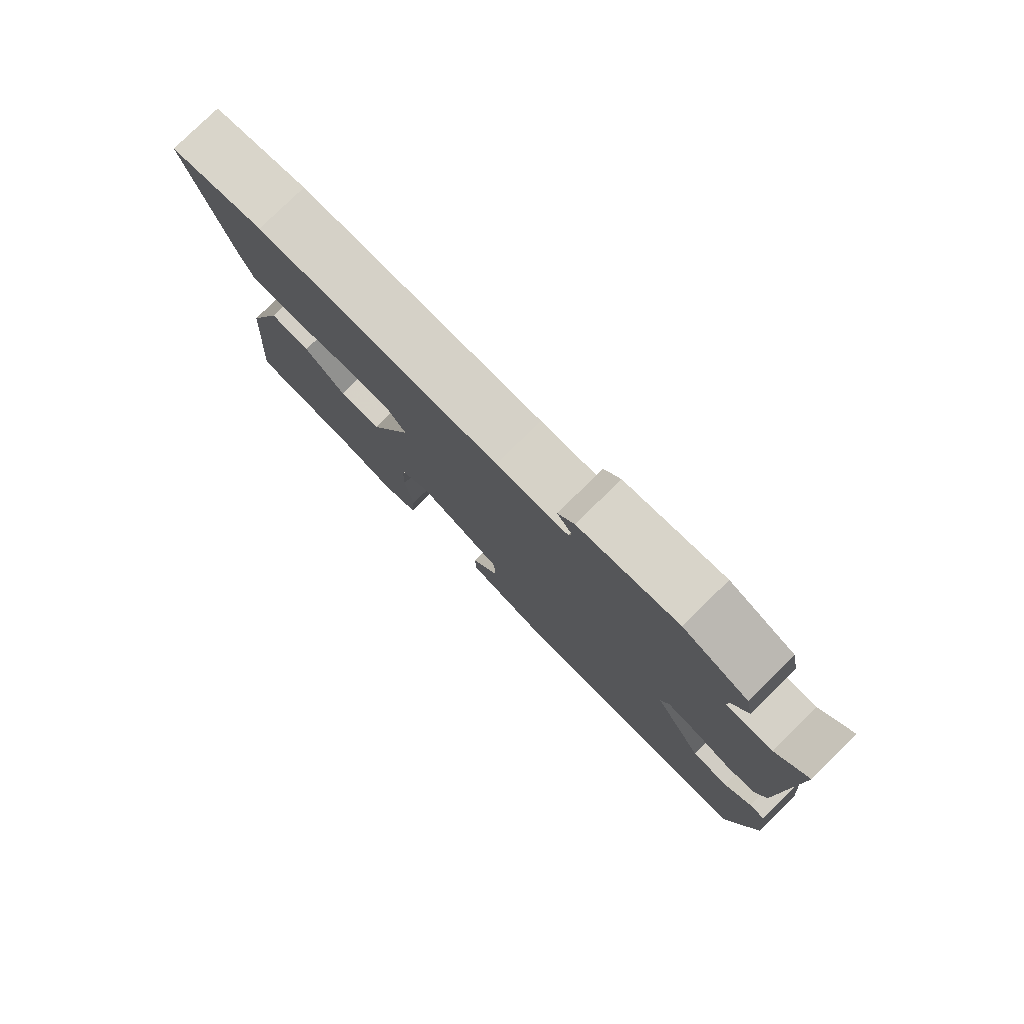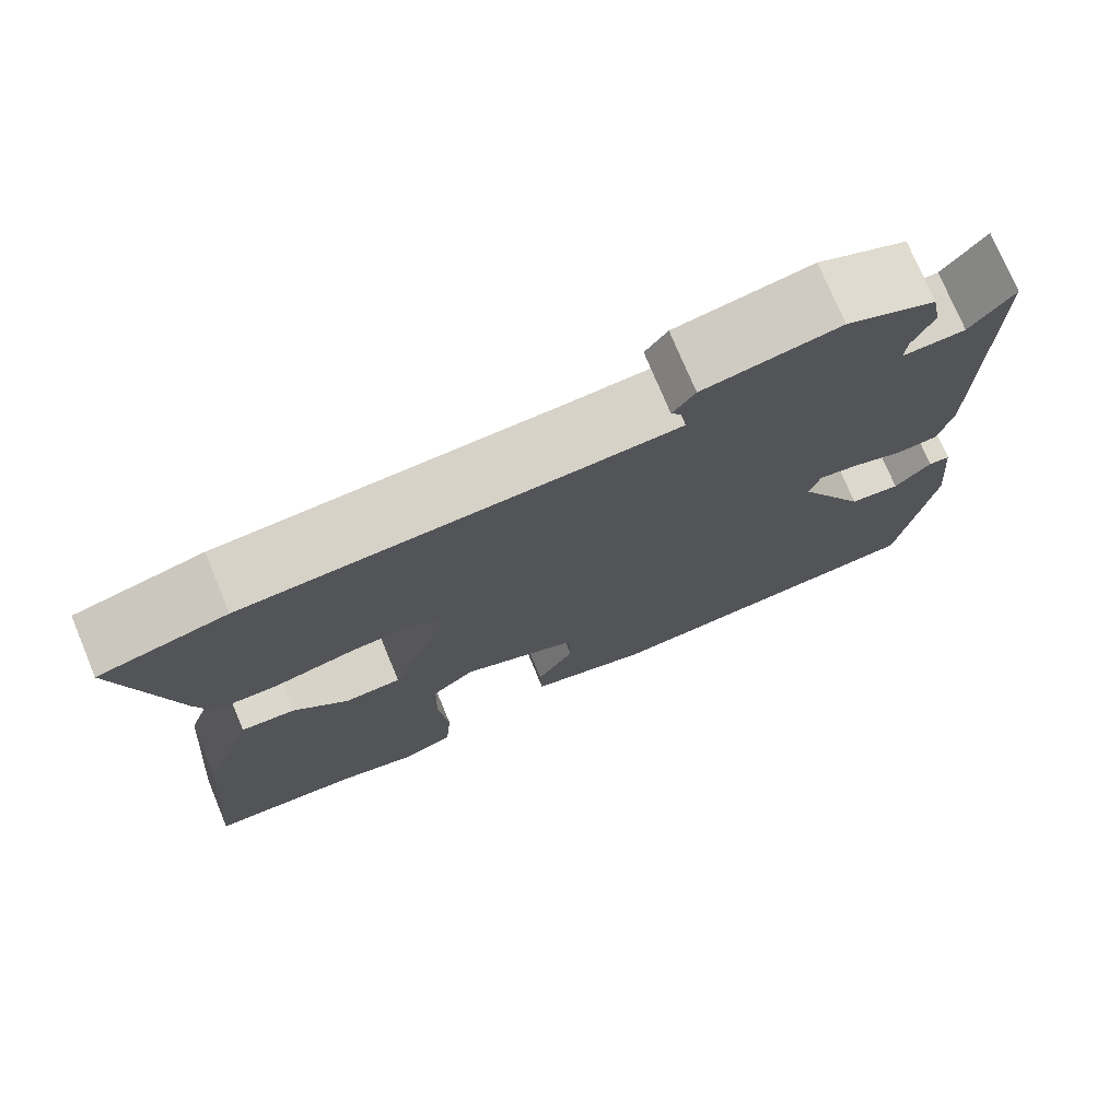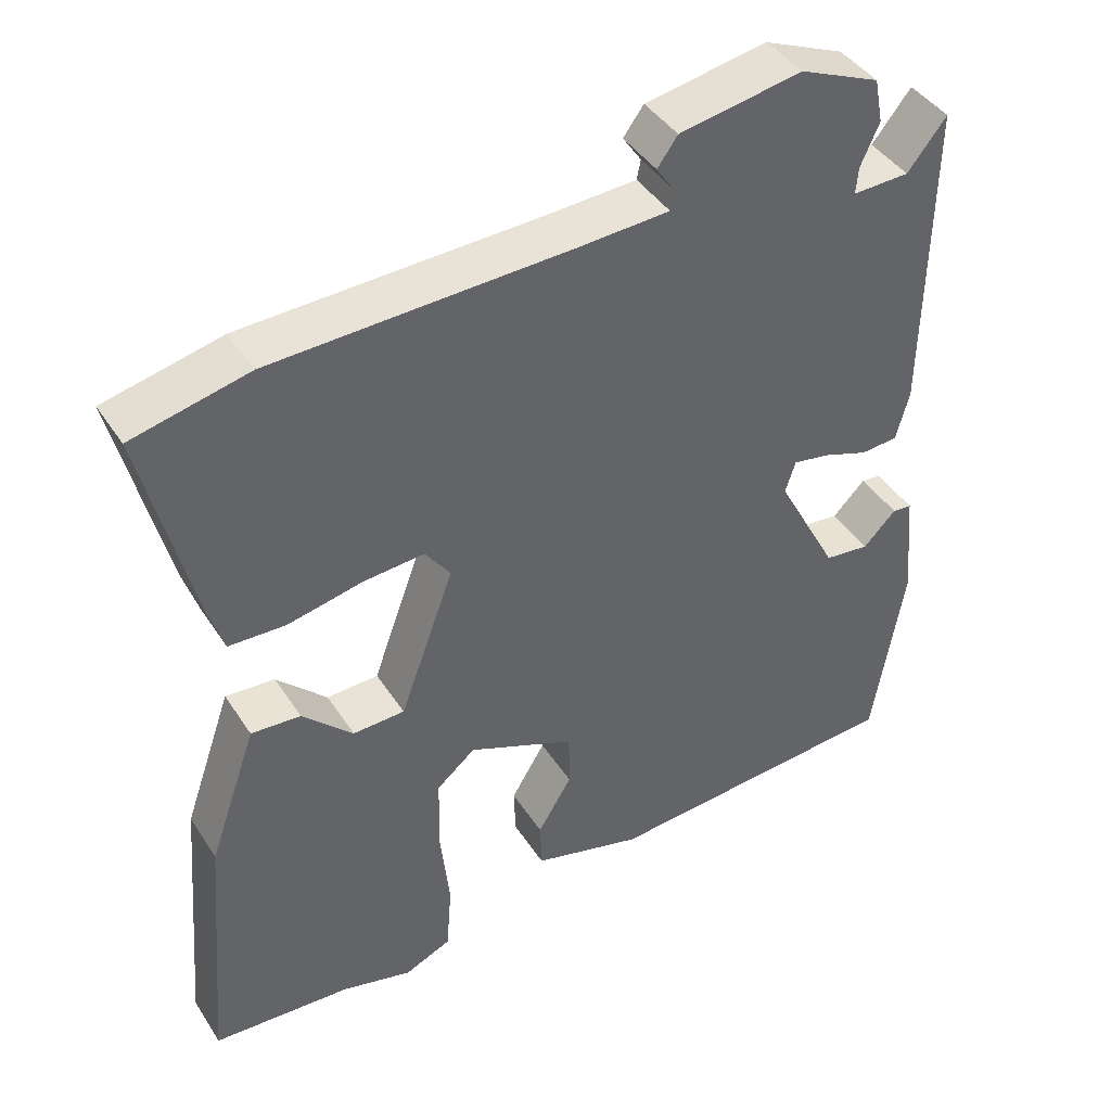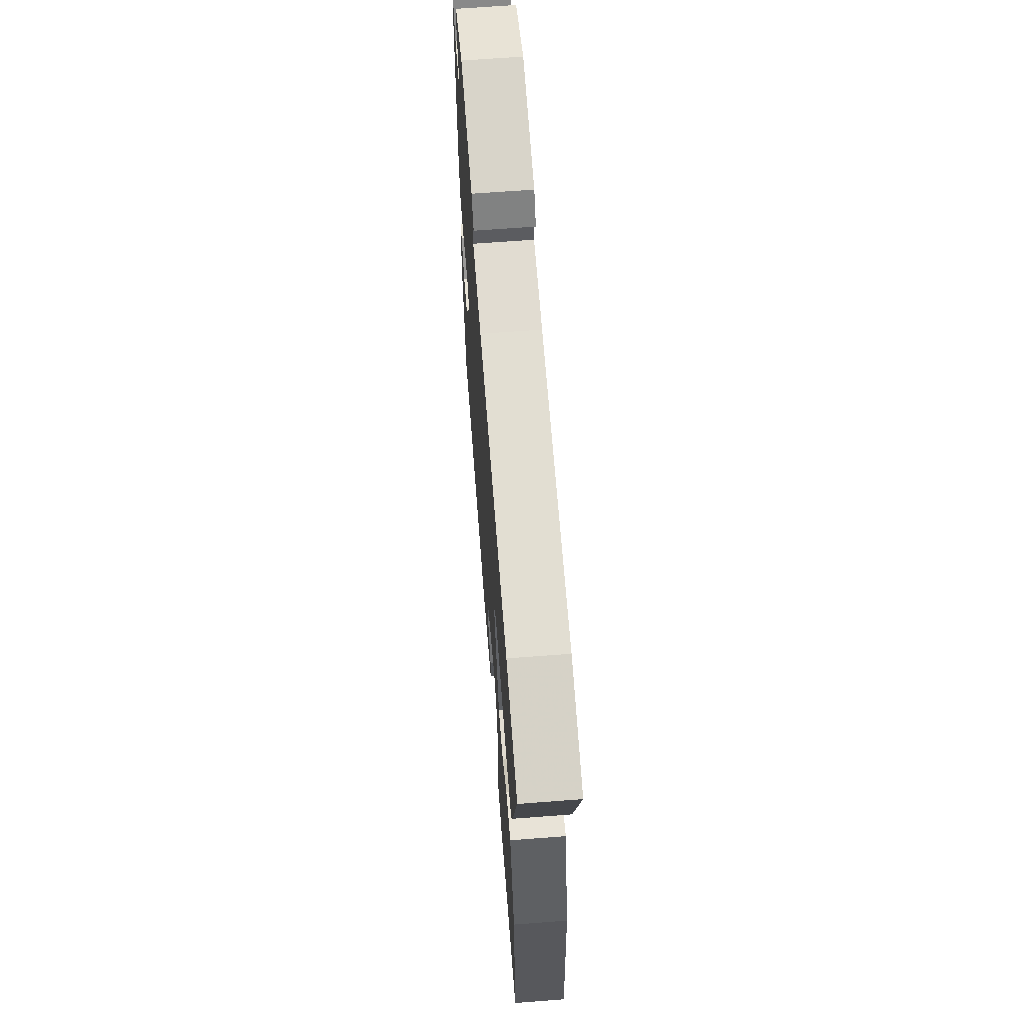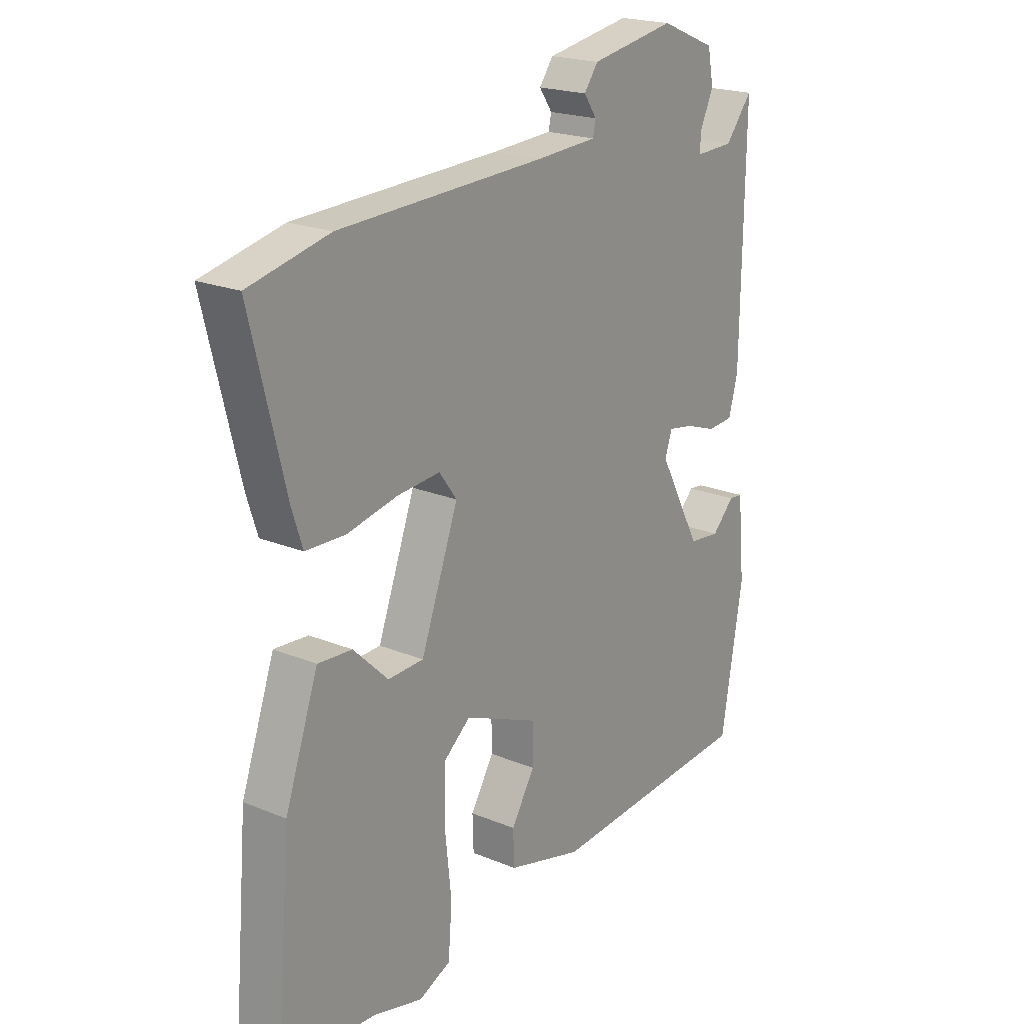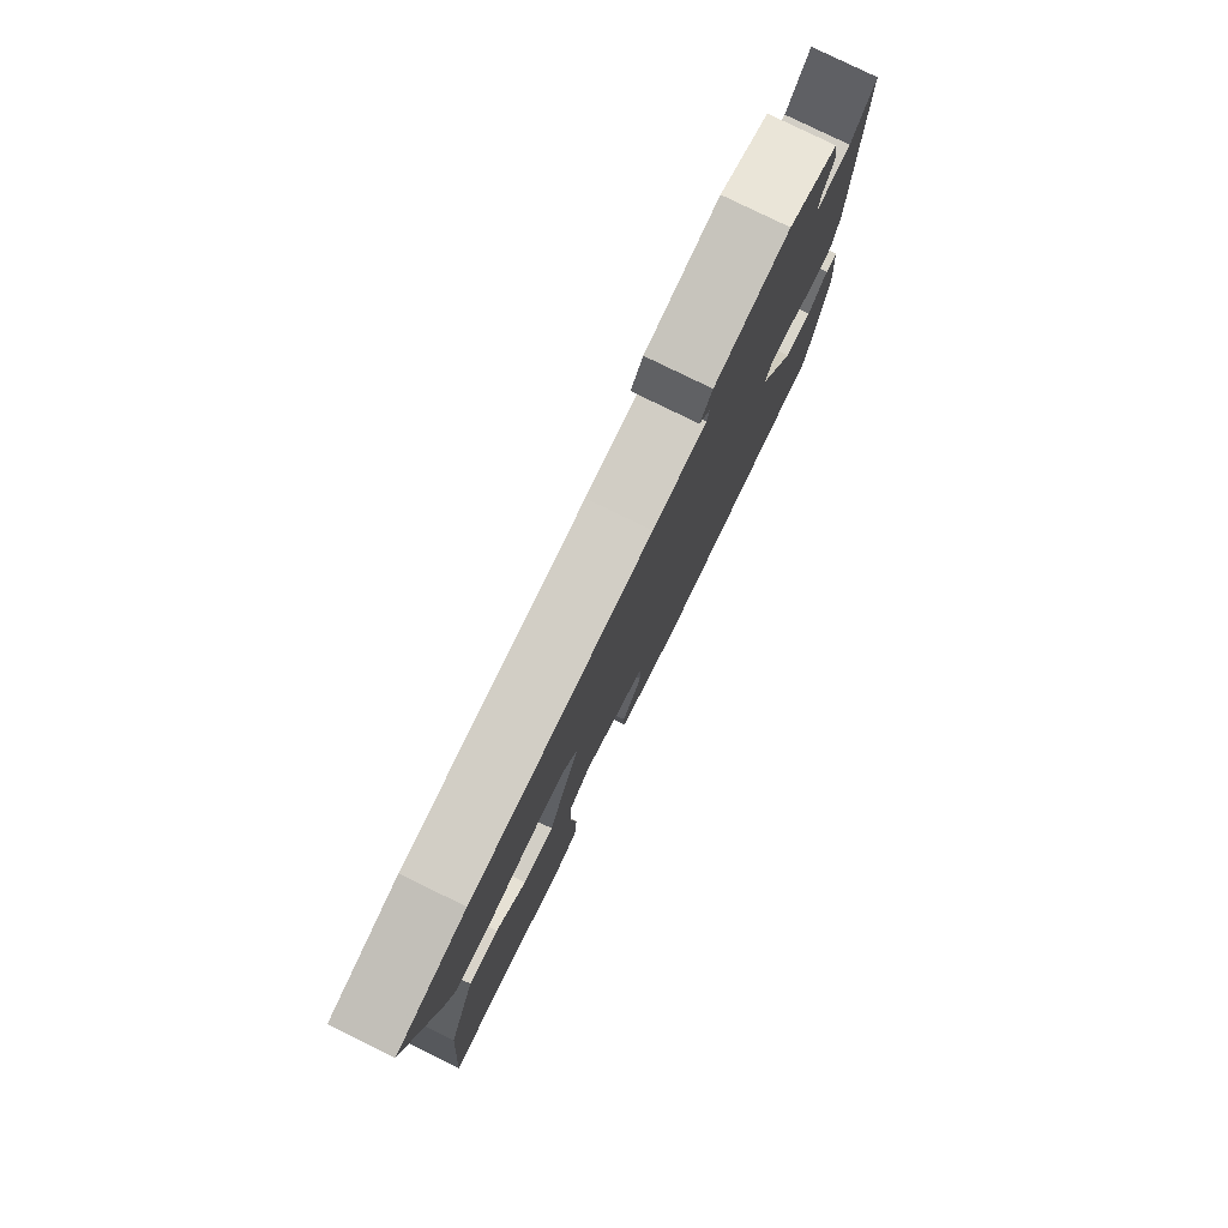
<metadata>
{"format":"obj","ext":"obj","renderer":"f3d","projection":"perspective","resolution":1024,"background":"white","views":[{"elev":79.6,"azim":45.7,"up":"+Z"},{"elev":75.1,"azim":-22.6,"up":"+Z"},{"elev":42.0,"azim":-30.2,"up":"+Z"},{"elev":65.6,"azim":-94.4,"up":"+Z"},{"elev":20.5,"azim":-52.9,"up":"+Z"},{"elev":79.8,"azim":-63.9,"up":"+Z"}]}
</metadata>
<code>
v -0.353 0.07 -0.508
v -0.532 0.07 -0.498
v -0.504 0.07 -0.162
v -0.442 0.07 0.016
v -0.378 0.07 0.012
v -0.313 0.07 -0.051
v -0.246 0.07 -0.048
v -0.176 0.07 0.144
v -0.209 0.07 0.189
v -0.289 0.07 0.182
v -0.384 0.07 0.161
v -0.458 0.07 0.163
v -0.478 0.07 0.225
v -0.543 0.07 0.49
v -0.392 0.07 0.526
v -0.005 0.07 0.542
v 0.109 0.07 0.549
v 0.114 0.07 0.574
v 0.09 0.07 0.609
v 0.116 0.07 0.645
v 0.274 0.07 0.674
v 0.377 0.07 0.631
v 0.388 0.07 0.574
v 0.364 0.07 0.52
v 0.361 0.07 0.486
v 0.434 0.07 0.489
v 0.484 0.07 0.552
v 0.478 0.07 0.147
v 0.461 0.07 0.083
v 0.413 0.07 0.079
v 0.355 0.07 0.099
v 0.308 0.07 0.107
v 0.295 0.07 0.066
v 0.374 0.07 -0.082
v 0.432 0.07 -0.088
v 0.474 0.07 -0.045
v 0.499 0.07 -0.047
v 0.512 0.07 -0.188
v 0.472 0.07 -0.431
v 0.084 0.07 -0.463
v -0.057 0.07 -0.426
v -0.059 0.07 -0.364
v -0.015 0.07 -0.291
v -0.016 0.07 -0.22
v -0.154 0.07 -0.163
v -0.204 0.07 -0.205
v -0.206 0.07 -0.302
v -0.194 0.07 -0.415
v -0.201 0.07 -0.504
v -0.261 0.07 -0.531
v -0.353 0 -0.508
v -0.532 0 -0.498
v -0.504 0 -0.162
v -0.442 0 0.016
v -0.378 0 0.012
v -0.313 0 -0.051
v -0.246 0 -0.048
v -0.176 0 0.144
v -0.209 0 0.189
v -0.289 0 0.182
v -0.384 0 0.161
v -0.458 0 0.163
v -0.478 0 0.225
v -0.543 0 0.49
v -0.392 0 0.526
v -0.005 0 0.542
v 0.109 0 0.549
v 0.114 0 0.574
v 0.09 0 0.609
v 0.116 0 0.645
v 0.274 0 0.674
v 0.377 0 0.631
v 0.388 0 0.574
v 0.364 0 0.52
v 0.361 0 0.486
v 0.434 0 0.489
v 0.484 0 0.552
v 0.478 0 0.147
v 0.461 0 0.083
v 0.413 0 0.079
v 0.355 0 0.099
v 0.308 0 0.107
v 0.295 0 0.066
v 0.374 0 -0.082
v 0.432 0 -0.088
v 0.474 0 -0.045
v 0.499 0 -0.047
v 0.512 0 -0.188
v 0.472 0 -0.431
v 0.084 0 -0.463
v -0.057 0 -0.426
v -0.059 0 -0.364
v -0.015 0 -0.291
v -0.016 0 -0.22
v -0.154 0 -0.163
v -0.204 0 -0.205
v -0.206 0 -0.302
v -0.194 0 -0.415
v -0.201 0 -0.504
v -0.261 0 -0.531
f 49 50 1
f 48 49 1
f 47 48 1
f 4 5 6
f 3 4 6
f 2 3 6
f 1 2 6
f 47 1 6
f 46 47 6
f 45 46 6 7
f 44 45 7 8
f 41 42 43
f 40 41 43
f 39 40 43
f 38 39 43
f 38 43 44
f 35 36 37 38
f 34 35 38 44
f 33 34 44 8
f 29 30 31
f 28 29 31
f 27 28 31
f 26 27 31
f 25 26 31 32
f 33 8 9
f 32 33 9
f 25 32 9
f 24 25 9
f 22 23 24
f 21 22 24
f 20 21 24
f 19 20 24
f 18 19 24
f 14 15 16
f 13 14 16
f 12 13 16
f 11 12 16
f 10 11 16
f 10 16 17
f 9 10 17
f 24 9 17
f 17 18 24
f 51 100 99
f 51 99 98
f 51 98 97
f 56 55 54
f 56 54 53
f 56 53 52
f 56 52 51
f 56 51 97
f 56 97 96
f 57 56 96 95
f 58 57 95 94
f 93 92 91
f 93 91 90
f 93 90 89
f 93 89 88
f 94 93 88
f 88 87 86 85
f 94 88 85 84
f 58 94 84 83
f 81 80 79
f 81 79 78
f 81 78 77
f 81 77 76
f 82 81 76 75
f 59 58 83
f 59 83 82
f 59 82 75
f 59 75 74
f 74 73 72
f 74 72 71
f 74 71 70
f 74 70 69
f 74 69 68
f 66 65 64
f 66 64 63
f 66 63 62
f 66 62 61
f 66 61 60
f 67 66 60
f 67 60 59
f 67 59 74
f 74 68 67
f 1 51 52 2
f 2 52 53 3
f 3 53 54 4
f 4 54 55 5
f 5 55 56 6
f 6 56 57 7
f 7 57 58 8
f 8 58 59 9
f 9 59 60 10
f 10 60 61 11
f 11 61 62 12
f 12 62 63 13
f 13 63 64 14
f 14 64 65 15
f 15 65 66 16
f 16 66 67 17
f 17 67 68 18
f 18 68 69 19
f 19 69 70 20
f 20 70 71 21
f 21 71 72 22
f 22 72 73 23
f 23 73 74 24
f 24 74 75 25
f 25 75 76 26
f 26 76 77 27
f 27 77 78 28
f 28 78 79 29
f 29 79 80 30
f 30 80 81 31
f 31 81 82 32
f 32 82 83 33
f 33 83 84 34
f 34 84 85 35
f 35 85 86 36
f 36 86 87 37
f 37 87 88 38
f 38 88 89 39
f 39 89 90 40
f 40 90 91 41
f 41 91 92 42
f 42 92 93 43
f 43 93 94 44
f 44 94 95 45
f 45 95 96 46
f 46 96 97 47
f 47 97 98 48
f 48 98 99 49
f 49 99 100 50
f 50 100 51 1

</code>
